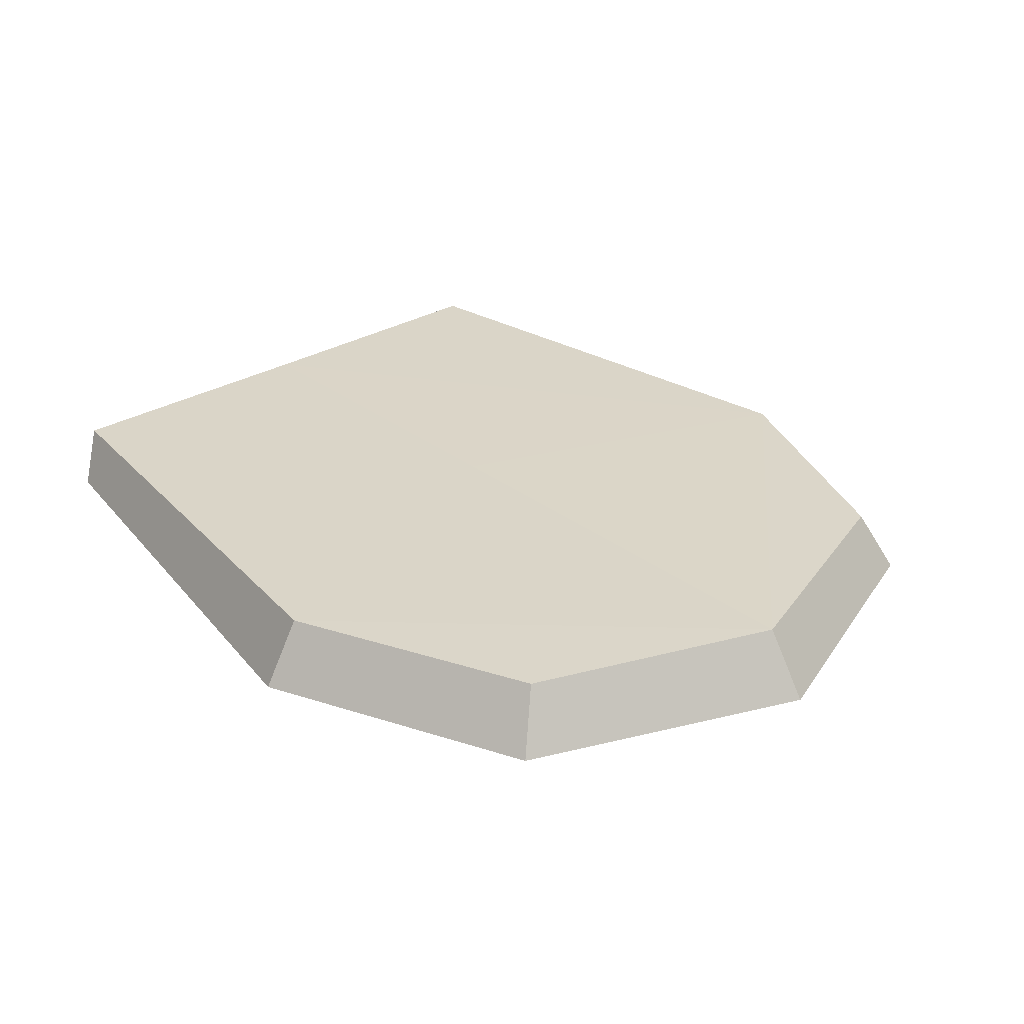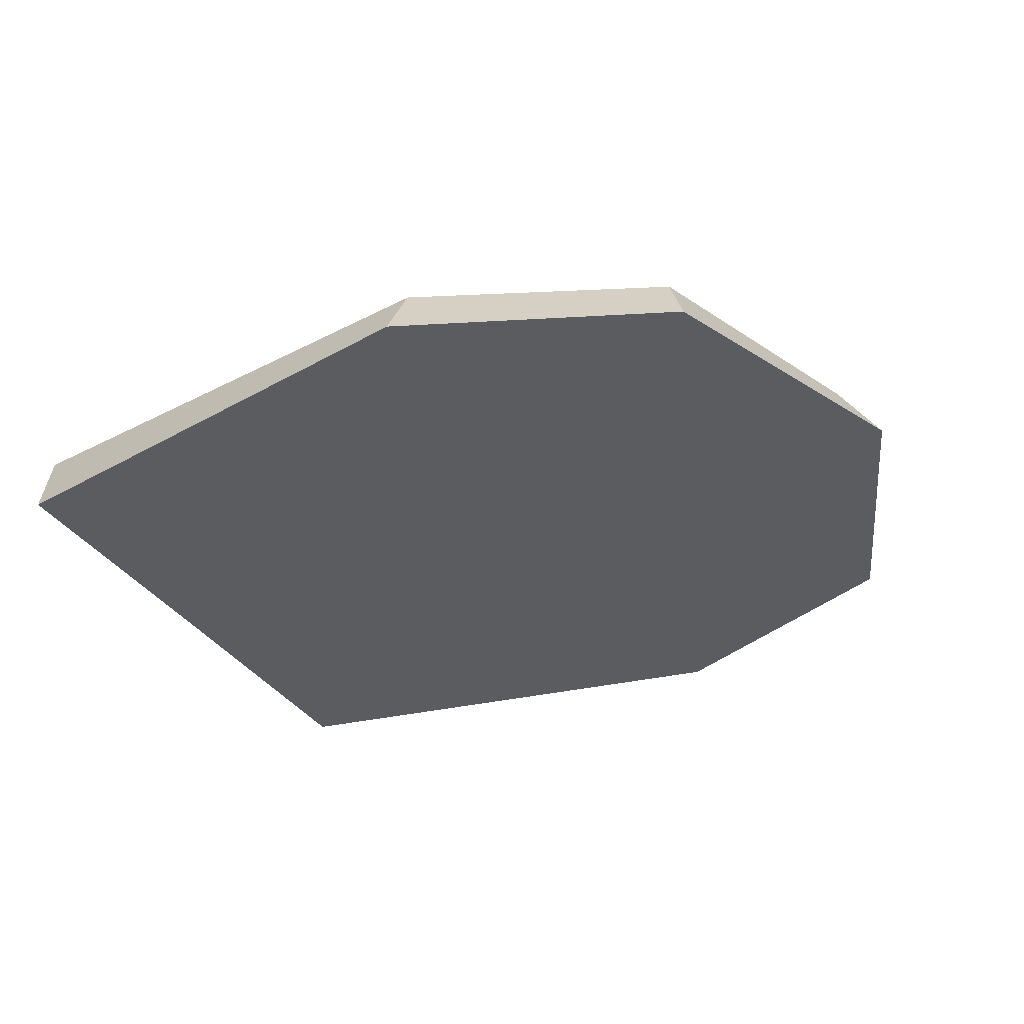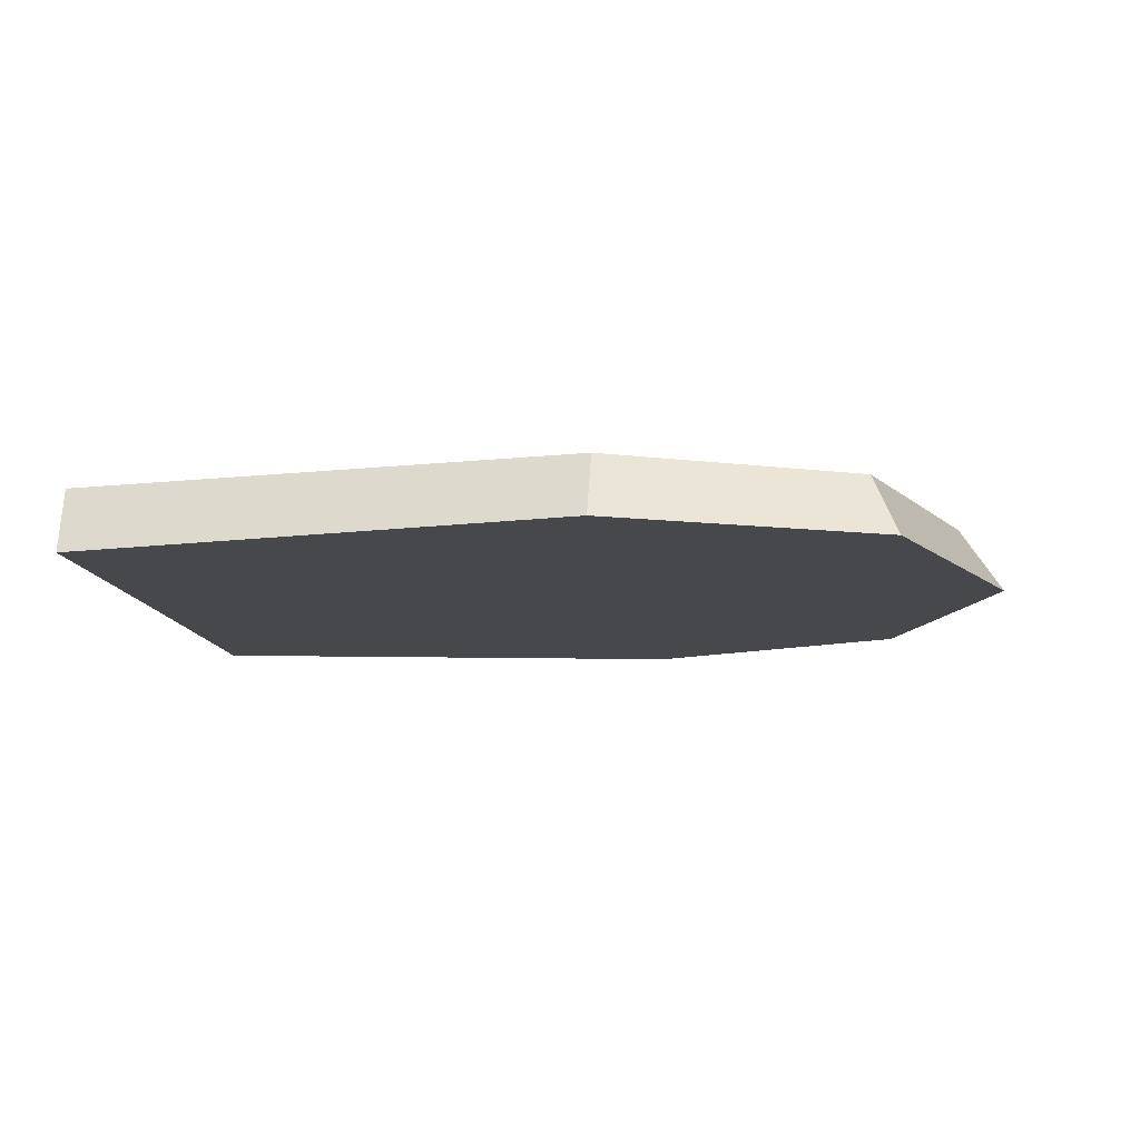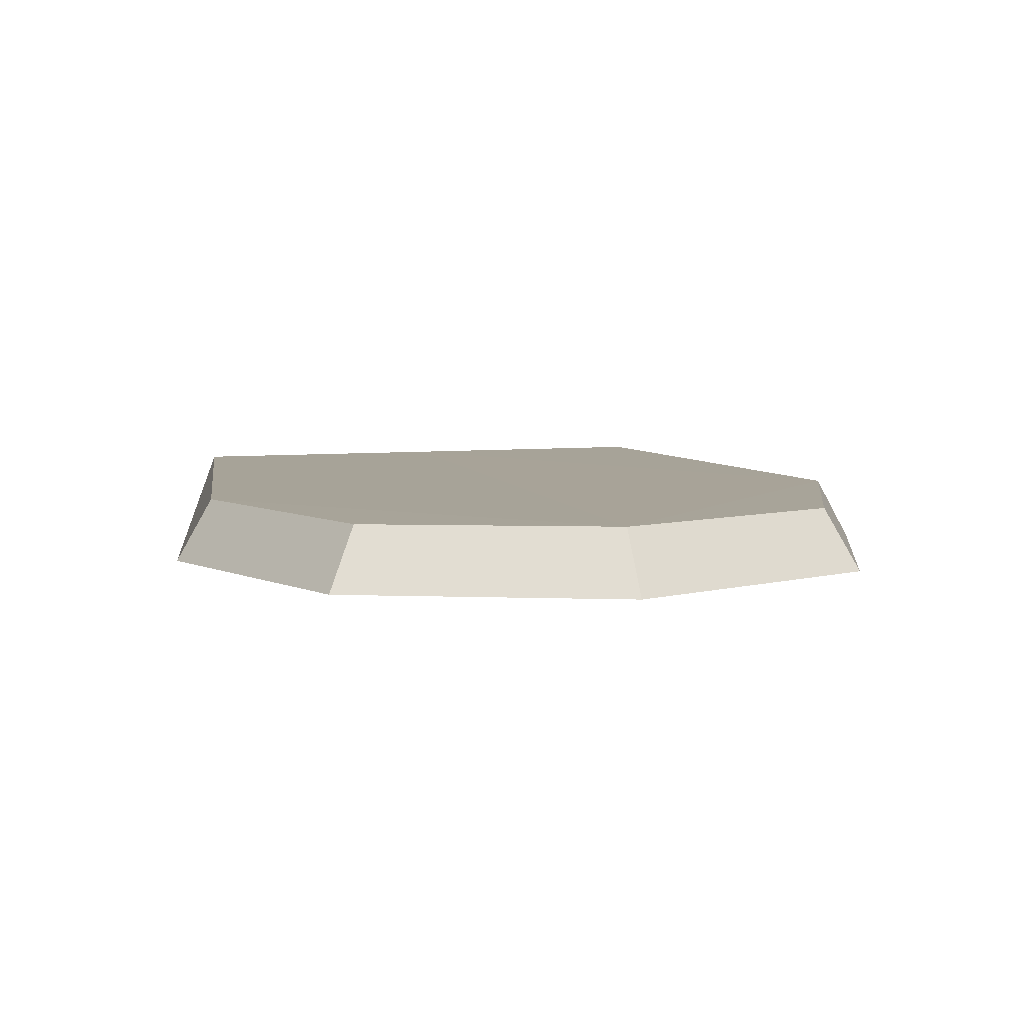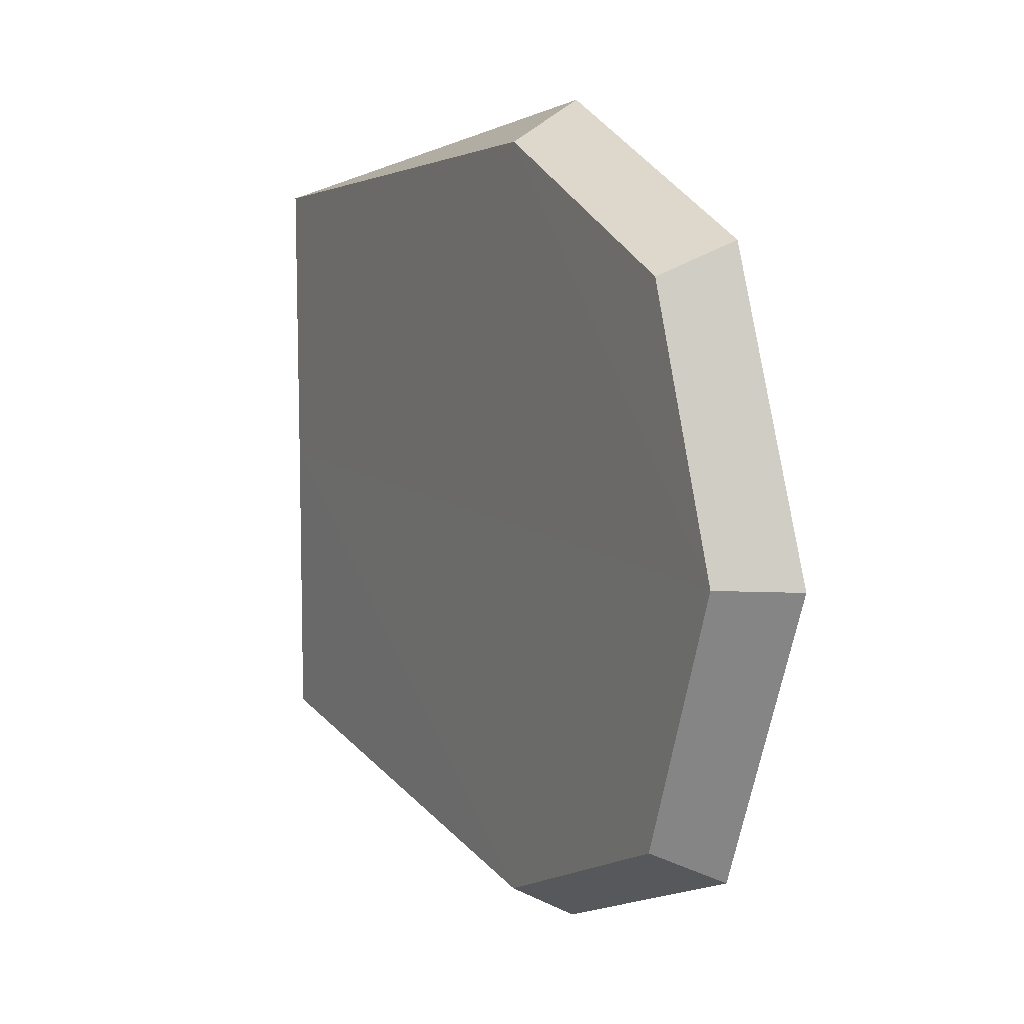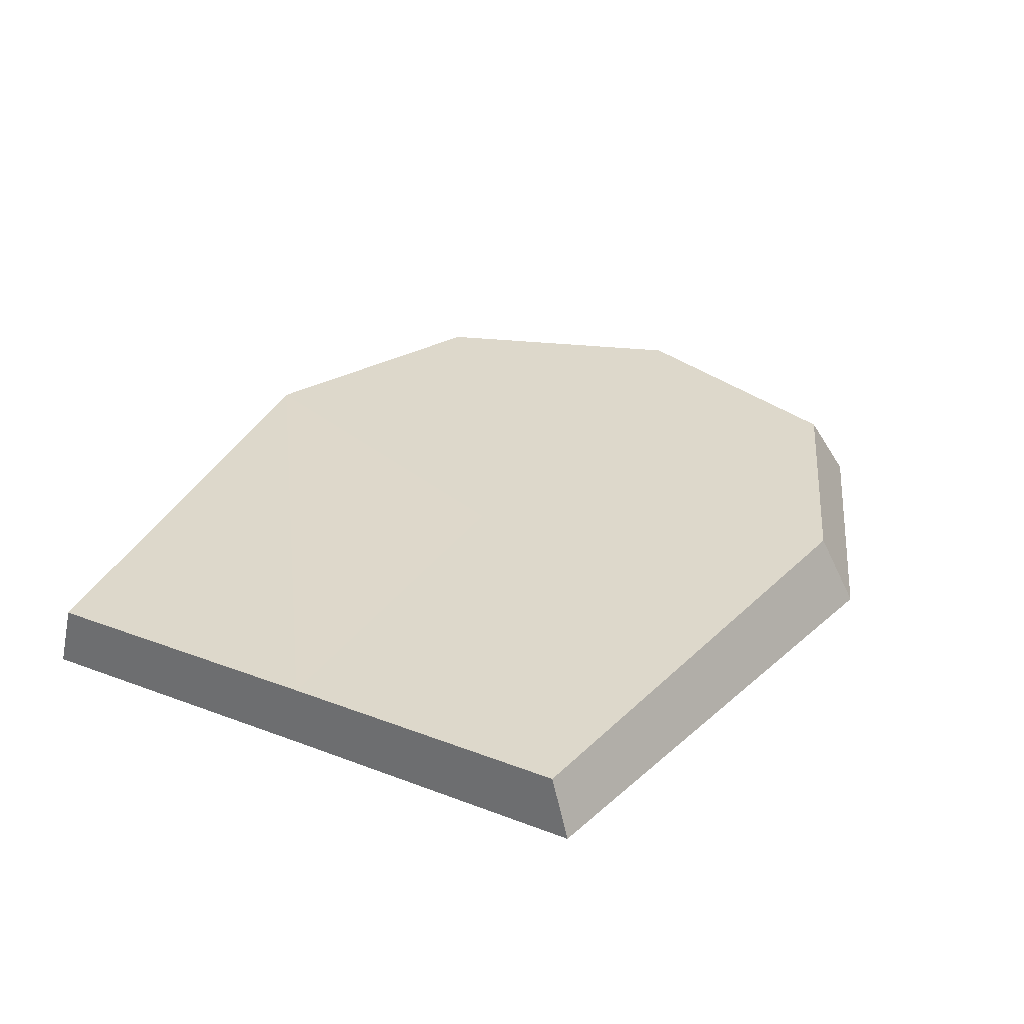
<metadata>
{"format":"obj","ext":"obj","renderer":"f3d","projection":"perspective","resolution":1024,"background":"white","views":[{"elev":29.5,"azim":48.4,"up":"+Z"},{"elev":-33.8,"azim":27.4,"up":"+Z"},{"elev":-11.4,"azim":7.2,"up":"+Z"},{"elev":6.8,"azim":73.9,"up":"+Z"},{"elev":10.1,"azim":61.7,"up":"+Y"},{"elev":31.5,"azim":-61.4,"up":"+Z"}]}
</metadata>
<code>
o Mesh_Cylinder.006_Cyli.000
v 7.182 7.435 0.007598
v 7.182 7.435 0.007598
v 0.1884 7.435 0.007556
v 0.1884 7.435 0.007556
v 16.79 7.435 0.007634
v 16.79 7.435 0.007634
v 14.75 2.198 0.0117
v 14.75 12.67 0.004749
v 9.684 0.06642 0.01289
v 9.683 14.8 0.003108
v 0.1726 1.794 0.01213
v 0.1725 13.08 0.004642
v 0.1884 7.436 1.229
v 0.1884 7.436 1.229
v 15.97 7.436 1.211
v 15.97 7.436 1.211
v 14.27 2.759 1.215
v 14.27 12.11 1.208
v 9.683 0.7709 1.238
v 9.683 14.1 1.229
v 0.1726 2.109 1.234
v 0.1725 12.76 1.226
v 7.182 7.436 1.222
v 7.182 7.436 1.222
f 1 5 7
f 8 6 2
f 1 7 9
f 10 8 2
f 1 9 11
f 12 10 2
f 3 1 11
f 12 2 4
f 5 15 17 7
f 18 16 6 8
f 7 17 19 9
f 20 18 8 10
f 9 19 21 11
f 22 20 10 12
f 13 3 11 21
f 12 4 14 22
f 13 21 19
f 20 22 14
f 15 19 17
f 18 20 16
f 19 23 13
f 14 24 20
f 23 19 15
f 16 20 24

</code>
